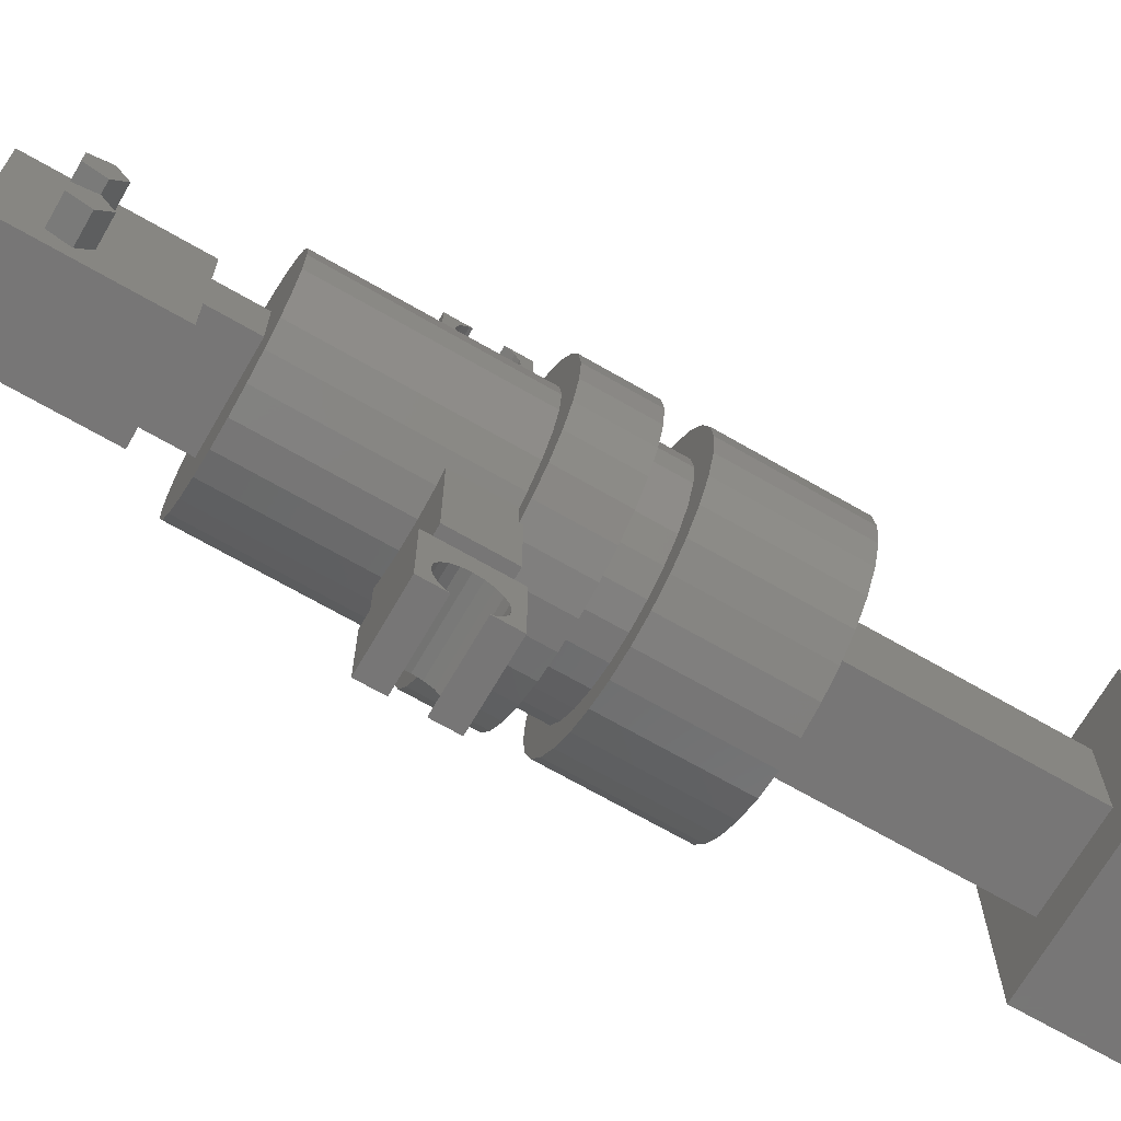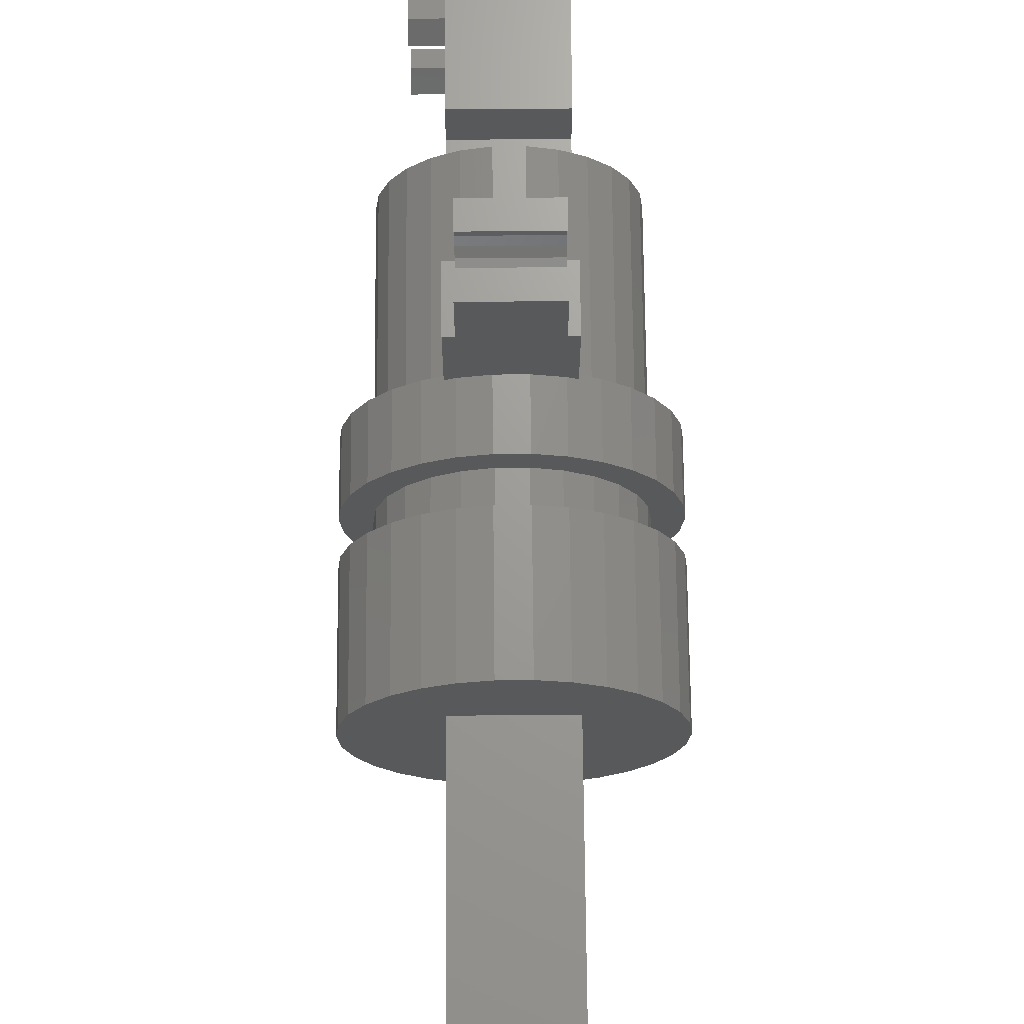
<metadata>
{"format":"stl","ext":"stl","renderer":"f3d","projection":"perspective","resolution":1024,"background":"white","views":[{"elev":-69.1,"azim":60.0,"up":"+Y"},{"elev":68.8,"azim":179.5,"up":"+Y"}]}
</metadata>
<code>
# stl→obj: 420 verts, 836 faces
v -10 0 -38
v -9.781 2.079 -38
v -9.781 -2.079 -38
v -9.135 4.067 -38
v -8.09 5.878 -38
v -6.691 7.431 -38
v -5 8.66 -38
v -3.09 9.511 -38
v -1.045 9.945 -38
v 1.045 9.945 -38
v -3.75 3.75 -38
v 3.09 9.511 -38
v 3.75 3.75 -38
v 9.135 4.067 -38
v 9.781 2.079 -38
v 8.09 5.878 -38
v 9.135 -4.067 -38
v 3.75 -3.75 -38
v 8.09 -5.878 -38
v -3.75 -3.75 -38
v 6.691 -7.431 -38
v 5 -8.66 -38
v 3.09 -9.511 -38
v 1.045 -9.945 -38
v -1.045 -9.945 -38
v -3.09 -9.511 -38
v -5 -8.66 -38
v -6.691 -7.431 -38
v -8.09 -5.878 -38
v -9.135 -4.067 -38
v 10 0 -38
v 9.781 -2.079 -38
v 5 8.66 -38
v 6.691 7.431 -38
v -10 0 -28
v -9.781 2.079 -28
v -9.781 -2.079 -28
v -9.135 -4.067 -28
v -8.09 -5.878 -28
v -6.691 -7.431 -28
v -5 -8.66 -28
v -3.09 -9.511 -28
v -1.045 -9.945 -28
v 1.045 -9.945 -28
v 3.09 -9.511 -28
v 5 -8.66 -28
v 6.691 -7.431 -28
v 8.09 -5.878 -28
v 9.135 -4.067 -28
v 9.781 -2.079 -28
v 10 0 -28
v 9.781 2.079 -28
v 9.135 4.067 -28
v 8.09 5.878 -28
v 6.691 7.431 -28
v 5 8.66 -28
v 3.09 9.511 -28
v 1.045 9.945 -28
v -1.045 9.945 -28
v -3.09 9.511 -28
v -5 8.66 -28
v -6.691 7.431 -28
v -8.09 5.878 -28
v -9.135 4.067 -28
v -3.75 -3.75 -56.25
v -3.75 3.75 -56.25
v 3.75 3.75 -56.25
v 3.75 -3.75 -56.25
v -7.084 -3.718 -28
v 7.084 -3.718 -28
v 5.988 -5.305 -28
v 7.768 1.915 -28
v 8 0 -28
v -2.837 7.48 -28
v -0.9643 7.942 -28
v 0.9643 7.942 -28
v 7.768 -1.915 -28
v 2.837 7.48 -28
v 7.084 3.718 -28
v -5.988 5.305 -28
v -4.545 6.584 -28
v -7.084 3.718 -28
v 4.545 6.584 -28
v 5.988 5.305 -28
v 4.545 -6.584 -28
v 0.9643 -7.942 -28
v -0.9643 -7.942 -28
v 2.837 -7.48 -28
v -7.768 1.915 -28
v -2.837 -7.48 -28
v -4.545 -6.584 -28
v -5.988 -5.305 -28
v -7.768 -1.915 -28
v -8 0 -28
v 7.5 7.5 -56.25
v -7.5 7.5 -56.25
v 7.5 -7.5 -56.25
v -7.5 -7.5 -56.25
v -7.768 -1.915 -25
v -7.084 -3.718 -25
v -8 0 -25
v -5.988 -5.305 -25
v -4.545 -6.584 -25
v -2.837 -7.48 -25
v -0.9643 -7.942 -25
v 0.9643 -7.942 -25
v 2.837 -7.48 -25
v 4.545 -6.584 -25
v 5.988 -5.305 -25
v 7.084 -3.718 -25
v 7.768 -1.915 -25
v 8 0 -25
v 7.768 1.915 -25
v 7.084 3.718 -25
v 5.988 5.305 -25
v 4.545 6.584 -25
v 2.837 7.48 -25
v 0.9643 7.942 -25
v -0.9643 7.942 -25
v -2.837 7.48 -25
v -4.545 6.584 -25
v -5.988 5.305 -25
v -7.084 3.718 -25
v -7.768 1.915 -25
v 7.5 -7.5 -63.75
v 7.5 7.5 -63.75
v -7.5 -7.5 -63.75
v -7.5 7.5 -63.75
v -10 0 -25
v -9.781 2.079 -25
v -9.781 -2.079 -25
v -9.135 4.067 -25
v -8.09 5.878 -25
v -6.691 7.431 -25
v -5 8.66 -25
v -3.09 9.511 -25
v -1.045 9.945 -25
v 1.045 9.945 -25
v 3.09 9.511 -25
v 5 8.66 -25
v 6.691 7.431 -25
v 8.09 5.878 -25
v 9.135 4.067 -25
v 9.781 2.079 -25
v 10 0 -25
v 9.781 -2.079 -25
v 9.135 -4.067 -25
v 8.09 -5.878 -25
v 6.691 -7.431 -25
v 5 -8.66 -25
v 3.09 -9.511 -25
v 1.045 -9.945 -25
v -1.045 -9.945 -25
v -3.09 -9.511 -25
v -5 -8.66 -25
v -6.691 -7.431 -25
v -8.09 -5.878 -25
v -9.135 -4.067 -25
v -10 0 -20
v -9.781 -2.079 -20
v -9.135 -4.067 -20
v -8.09 -5.878 -20
v -6.691 -7.431 -20
v -5 -8.66 -20
v -3.75 -9.217 -20.25
v -3.09 -9.511 -20.25
v -3.75 -9.217 -20
v -1.045 -9.945 -20.25
v 1.045 -9.945 -20.25
v 3.09 -9.511 -20.25
v 3.75 -9.217 -20.25
v 5 -8.66 -20
v 3.75 -9.217 -20
v 6.691 -7.431 -20
v 8.09 -5.878 -20
v 9.135 -4.067 -20
v 9.781 -2.079 -20
v 10 0 -20
v 9.781 2.079 -20
v 9.135 4.067 -20
v 8.09 5.878 -20
v 6.691 7.431 -20
v 5 8.66 -20
v 3.09 9.511 -20.25
v 3.75 9.217 -20.25
v 3.75 9.217 -20
v 1.045 9.945 -20.25
v -1.045 9.945 -20.25
v -3.09 9.511 -20.25
v -5 8.66 -20
v -3.75 9.217 -20.25
v -3.75 9.217 -20
v -6.691 7.431 -20
v -8.09 5.878 -20
v -9.135 4.067 -20
v -9.781 2.079 -20
v -7.084 -3.718 -20
v -3.75 -7.001 -20
v -4.545 -6.584 -20
v -5.988 -5.305 -20
v -7.768 -1.915 -20
v -7.768 1.915 -20
v -8 0 -20
v -7.084 3.718 -20
v -5.988 5.305 -20
v -4.545 6.584 -20
v -3.75 7.001 -20
v -3.75 -15 -20.25
v -3.75 -15 -15.75
v -3.75 -7.001 -15.75
v -3 -15 -20.25
v 3 -15 -20.25
v 3.75 -15 -20.25
v 3.75 -15 -15.75
v 3.75 -7.001 -20
v 3.75 -7.001 -15.75
v 4.545 -6.584 -20
v 5.988 -5.305 -20
v 7.084 -3.718 -20
v 7.768 -1.915 -20
v 8 0 -20
v 7.768 1.915 -20
v 7.084 3.718 -20
v 5.988 5.305 -20
v 3.75 7.001 -20
v 4.545 6.584 -20
v 3.75 7.001 -15.75
v 3.75 15 -20.25
v 3.75 15 -15.75
v -3.75 15 -20.25
v -3 15 -20.25
v 3 15 -20.25
v -3.75 7.001 -15.75
v -3.75 15 -15.75
v -4.545 6.584 -5
v -2.837 7.48 -5
v -2.837 7.48 -15.75
v -5.988 5.305 -5
v -7.084 3.718 -5
v -7.768 1.915 -5
v -8 0 -5
v -7.768 -1.915 -5
v -7.084 -3.718 -5
v -5.988 -5.305 -5
v -4.545 -6.584 -5
v -2.837 -7.48 -15.75
v -2.837 -7.48 -5
v -3 -15 -15.75
v 3 -15 -15.75
v 2.837 -7.48 -15.75
v 0.9643 -7.942 -15.75
v -0.9643 -7.942 -15.75
v -3 -21 -21
v -3 -21 -19.05
v -3 -20.88 -19.28
v -3 -20.4 -19.76
v -3 -19.8 -20.07
v -3 -15 -21
v -3 -19.12 -20.18
v -3 -17.85 -19.76
v -3 -18.45 -20.07
v -3 -17.37 -19.28
v -3 -17.06 -18.67
v -3 -16.95 -18
v -3 -17.06 -17.33
v -3 -17.37 -16.72
v -3 -17.85 -16.24
v -3 -15 -15
v -3 -19.12 -15.82
v -3 -21 -15
v -3 -18.45 -15.93
v -3 -19.8 -15.93
v -3 -20.4 -16.24
v -3 -20.88 -16.72
v -3 -21 -16.95
v 3 -15 -21
v 3 -18.45 -20.07
v 3 -21 -21
v 3 -17.85 -19.76
v 3 -17.37 -19.28
v 3 -17.37 -16.72
v 3 -17.06 -17.33
v 3 -17.85 -16.24
v 3 -15 -15
v 3 -21 -15
v 3 -21 -16.95
v 3 -20.88 -16.72
v 3 -20.4 -16.24
v 3 -19.8 -15.93
v 3 -19.12 -15.82
v 3 -16.95 -18
v 3 -17.06 -18.67
v 3 -19.12 -20.18
v 3 -19.8 -20.07
v 3 -20.4 -19.76
v 3 -20.88 -19.28
v 3 -21 -19.05
v 3 -18.45 -15.93
v 2.837 -7.48 -5
v 4.545 -6.584 -5
v 5.988 -5.305 -5
v 7.084 -3.718 -5
v 7.768 -1.915 -5
v 8 0 -5
v 7.768 1.915 -5
v 7.084 3.718 -5
v 5.988 5.305 -5
v 4.545 6.584 -5
v 2.837 7.48 -15.75
v 2.837 7.48 -5
v 0.9643 7.942 -15.75
v -0.9643 7.942 -15.75
v 3 15 -15.75
v -3 15 -15.75
v 3 15 -21
v 3 21 -21
v 3 19.12 -20.18
v 3 21 -19.05
v 3 20.88 -19.28
v 3 20.4 -19.76
v 3 17.85 -19.76
v 3 17.37 -19.28
v 3 19.8 -20.07
v 3 17.06 -18.67
v 3 16.95 -18
v 3 17.06 -17.33
v 3 17.37 -16.72
v 3 15 -15
v 3 17.85 -16.24
v 3 18.45 -15.93
v 3 21 -15
v 3 19.12 -15.82
v 3 19.8 -15.93
v 3 20.4 -16.24
v 3 20.88 -16.72
v 3 21 -16.95
v 3 18.45 -20.07
v -3 15 -21
v -3 21 -21
v -3 16.95 -18
v -3 17.06 -17.33
v -3 15 -15
v -3 19.8 -15.93
v -3 21 -15
v -3 17.37 -16.72
v -3 21 -16.95
v -3 20.88 -16.72
v -3 17.85 -16.24
v -3 18.45 -15.93
v -3 20.4 -16.24
v -3 19.12 -15.82
v -3 17.06 -18.67
v -3 19.12 -20.18
v -3 18.45 -20.07
v -3 17.37 -19.28
v -3 17.85 -19.76
v -3 19.8 -20.07
v -3 20.4 -19.76
v -3 20.88 -19.28
v -3 21 -19.05
v -0.9643 7.942 -5
v -0.9643 -7.942 -5
v 0.9643 -7.942 -5
v -3.75 -2.25 -5
v -3.75 2.25 -5
v 3.75 2.25 -5
v 0.9643 7.942 -5
v 3.75 -2.25 -5
v -3.75 -6 -1.5
v -3.75 -6 10.5
v -3.75 -2.25 -1.5
v -3.75 6 10.5
v -3.75 2.25 -1.5
v -3.75 6 -1.5
v 3.75 -2.25 -1.5
v 3.75 -1.573 5.536
v 3.75 2.25 -1.5
v 3.75 -6 10.5
v 3.75 -6 -1.5
v 3.75 -4.427 5.536
v 3.75 -2.118 7.214
v 3.75 6 10.5
v 3.75 6 -1.5
v 3.75 2.118 7.214
v 3.75 3.882 7.214
v 3.75 -3 4.5
v 3.75 1.573 5.536
v 3.75 4.427 5.536
v 3.75 3 4.5
v 3.75 -3.882 7.214
v -2 -6 10.5
v 2 0.9608 10.5
v -2 0.9608 10.5
v 2 -6 10.5
v -2 -6 9.273
v 2 -6 9.273
v 6 -4.427 5.536
v 6 -3.882 7.214
v 6 -3 4.5
v 6 -1.573 5.536
v 6 -2.118 7.214
v 6 1.573 5.536
v 6 2.118 7.214
v 6 3 4.5
v 6 4.427 5.536
v 6 3.882 7.214
v 2 -5.928 13.35
v 2 -8.355 12.92
v 2 -7.661 8.98
v 2 -0.9341 14.23
v 2 2.188 10.72
v 2 -2.991 11.29
v 2 1.493 14.66
v -2 2.188 10.72
v -2 -8.355 12.92
v -2 -5.928 13.35
v -2 -7.661 8.98
v -2 -2.991 11.29
v -2 -0.9341 14.23
v -2 1.493 14.66
f 1 2 3
f 3 2 4
f 3 4 5
f 3 5 6
f 3 6 7
f 3 7 8
f 3 8 9
f 3 9 10
f 11 10 12
f 13 14 15
f 13 16 14
f 13 17 18
f 18 17 19
f 20 19 21
f 3 21 22
f 3 22 23
f 3 23 24
f 3 24 25
f 3 25 26
f 3 26 27
f 3 27 28
f 3 28 29
f 3 29 30
f 3 10 11
f 20 3 11
f 13 15 31
f 3 20 21
f 13 32 17
f 13 31 32
f 11 12 33
f 11 33 34
f 11 34 16
f 11 16 13
f 18 19 20
f 1 35 2
f 2 35 36
f 1 3 35
f 35 3 37
f 3 30 37
f 37 30 38
f 30 29 38
f 38 29 39
f 29 28 39
f 39 28 40
f 40 28 27
f 41 40 27
f 41 27 26
f 42 41 26
f 42 26 25
f 43 42 25
f 43 25 24
f 44 43 24
f 44 24 23
f 45 44 23
f 45 23 22
f 46 45 22
f 46 22 21
f 47 46 21
f 47 21 19
f 48 47 19
f 48 19 17
f 49 48 17
f 49 17 32
f 50 49 32
f 50 32 31
f 51 50 31
f 31 15 52
f 51 31 52
f 15 14 53
f 52 15 53
f 14 16 54
f 53 14 54
f 16 34 55
f 54 16 55
f 33 56 34
f 34 56 55
f 12 57 33
f 33 57 56
f 10 58 12
f 12 58 57
f 9 59 10
f 10 59 58
f 8 60 9
f 9 60 59
f 7 61 8
f 8 61 60
f 6 62 7
f 7 62 61
f 5 63 6
f 6 63 62
f 4 64 5
f 5 64 63
f 2 36 4
f 4 36 64
f 65 20 66
f 66 20 11
f 66 11 67
f 67 11 13
f 18 68 67
f 13 18 67
f 20 65 68
f 18 20 68
f 36 35 37
f 39 36 38
f 38 36 37
f 40 36 39
f 41 36 40
f 69 36 41
f 70 71 48
f 72 73 51
f 74 75 58
f 75 76 57
f 60 36 59
f 61 36 60
f 62 36 61
f 63 36 62
f 64 36 63
f 73 77 50
f 76 78 56
f 79 72 52
f 59 36 80
f 59 81 58
f 59 80 81
f 81 74 58
f 58 75 57
f 57 76 56
f 82 80 36
f 56 78 55
f 55 83 54
f 54 84 53
f 53 79 52
f 52 72 51
f 51 73 50
f 78 83 55
f 50 77 49
f 83 84 54
f 49 70 48
f 84 79 53
f 48 71 47
f 47 85 46
f 86 87 44
f 46 88 45
f 89 82 36
f 45 86 44
f 44 87 43
f 43 90 42
f 77 70 49
f 90 91 42
f 42 92 41
f 93 36 69
f 92 69 41
f 93 94 36
f 71 85 47
f 85 88 46
f 88 86 45
f 91 92 42
f 87 90 43
f 94 89 36
f 66 95 96
f 67 97 95
f 98 66 96
f 68 97 67
f 66 67 95
f 98 97 68
f 98 65 66
f 98 68 65
f 93 69 99
f 99 69 100
f 94 93 101
f 101 93 99
f 69 92 100
f 100 92 102
f 102 92 91
f 103 102 91
f 103 91 90
f 104 103 90
f 104 90 87
f 105 104 87
f 105 87 86
f 106 105 86
f 106 86 88
f 107 106 88
f 107 88 85
f 108 107 85
f 108 85 71
f 109 108 71
f 109 71 70
f 110 109 70
f 110 70 77
f 111 110 77
f 111 77 73
f 112 111 73
f 73 72 113
f 112 73 113
f 72 79 114
f 113 72 114
f 79 84 115
f 114 79 115
f 83 116 84
f 84 116 115
f 78 117 83
f 83 117 116
f 76 118 78
f 78 118 117
f 75 119 76
f 76 119 118
f 74 120 75
f 75 120 119
f 81 121 74
f 74 121 120
f 80 122 81
f 81 122 121
f 82 123 80
f 80 123 122
f 89 124 82
f 82 124 123
f 94 101 89
f 89 101 124
f 97 125 126
f 95 97 126
f 98 127 125
f 97 98 125
f 127 98 128
f 128 98 96
f 128 96 126
f 126 96 95
f 129 130 131
f 131 130 132
f 131 132 133
f 131 133 134
f 131 134 135
f 122 135 136
f 120 136 137
f 119 137 138
f 118 138 139
f 117 139 140
f 116 140 141
f 115 141 142
f 114 142 143
f 113 143 144
f 112 144 145
f 111 145 146
f 110 146 147
f 109 147 148
f 108 148 149
f 107 149 150
f 106 150 151
f 105 151 152
f 103 152 153
f 131 153 154
f 131 154 155
f 131 155 156
f 131 156 157
f 131 157 158
f 99 131 101
f 100 131 99
f 102 131 100
f 105 152 104
f 131 102 153
f 104 152 103
f 102 103 153
f 106 151 105
f 112 145 111
f 111 146 110
f 110 147 109
f 109 148 108
f 108 149 107
f 107 150 106
f 120 137 119
f 121 136 120
f 119 138 118
f 123 135 122
f 118 139 117
f 131 135 123
f 131 123 124
f 101 131 124
f 122 136 121
f 117 140 116
f 116 141 115
f 115 142 114
f 114 143 113
f 113 144 112
f 127 128 125
f 125 128 126
f 129 131 159
f 159 131 160
f 131 158 160
f 160 158 161
f 158 157 161
f 161 157 162
f 157 156 162
f 162 156 163
f 163 156 155
f 164 163 155
f 164 155 154
f 165 164 154
f 166 165 154
f 165 167 164
f 166 154 153
f 168 166 153
f 168 153 152
f 169 168 152
f 169 152 151
f 170 169 151
f 170 151 150
f 171 170 150
f 172 171 150
f 173 171 172
f 172 150 149
f 174 172 149
f 174 149 148
f 175 174 148
f 175 148 147
f 176 175 147
f 176 147 146
f 177 176 146
f 177 146 145
f 178 177 145
f 145 144 179
f 178 145 179
f 144 143 180
f 179 144 180
f 143 142 181
f 180 143 181
f 142 141 182
f 181 142 182
f 140 183 141
f 141 183 182
f 139 184 140
f 140 184 185
f 140 185 186
f 140 186 183
f 138 187 139
f 139 187 184
f 137 188 138
f 138 188 187
f 136 189 137
f 137 189 188
f 135 190 136
f 191 190 192
f 136 190 191
f 189 136 191
f 134 193 135
f 135 193 190
f 133 194 134
f 134 194 193
f 132 195 133
f 133 195 194
f 130 196 132
f 132 196 195
f 129 159 130
f 130 159 196
f 196 159 160
f 162 196 161
f 161 196 160
f 163 196 162
f 164 196 163
f 197 196 164
f 198 199 167
f 167 200 164
f 200 197 164
f 201 196 197
f 202 196 203
f 204 196 202
f 205 196 204
f 206 196 205
f 192 196 206
f 192 206 207
f 190 196 192
f 193 196 190
f 194 196 193
f 195 196 194
f 199 200 167
f 201 203 196
f 208 209 165
f 167 209 210
f 165 209 167
f 167 210 198
f 208 165 211
f 211 165 166
f 211 166 168
f 168 169 211
f 169 170 211
f 170 171 211
f 212 171 213
f 211 171 212
f 214 213 171
f 215 214 173
f 173 214 171
f 216 214 215
f 215 173 172
f 175 215 174
f 174 215 172
f 217 215 175
f 218 217 176
f 219 218 177
f 220 219 178
f 221 220 179
f 222 221 180
f 223 222 181
f 224 223 182
f 186 225 183
f 225 226 183
f 183 224 182
f 182 223 181
f 181 222 180
f 180 221 179
f 179 220 178
f 178 219 177
f 177 218 176
f 176 217 175
f 226 224 183
f 227 225 186
f 228 227 186
f 185 228 186
f 228 229 227
f 191 230 189
f 189 230 231
f 189 231 232
f 189 232 228
f 184 228 185
f 187 228 184
f 188 228 187
f 189 228 188
f 207 233 192
f 192 233 234
f 192 234 230
f 192 230 191
f 206 235 207
f 233 235 236
f 207 235 233
f 233 236 237
f 205 238 206
f 206 238 235
f 204 239 205
f 205 239 238
f 202 240 204
f 204 240 239
f 203 241 202
f 202 241 240
f 203 201 241
f 241 201 242
f 201 197 242
f 242 197 243
f 197 200 243
f 243 200 244
f 244 200 199
f 245 244 199
f 245 199 198
f 246 245 210
f 210 245 198
f 247 245 246
f 210 209 248
f 214 210 249
f 249 210 248
f 246 210 214
f 216 250 214
f 250 251 214
f 251 252 214
f 252 246 214
f 209 208 211
f 248 209 211
f 253 254 255
f 253 255 256
f 253 256 257
f 253 257 258
f 257 259 258
f 260 258 261
f 258 260 262
f 262 263 258
f 263 264 258
f 264 265 258
f 265 266 258
f 267 268 266
f 269 270 271
f 272 270 269
f 273 270 272
f 274 275 270
f 274 270 273
f 271 270 268
f 271 268 267
f 266 268 248
f 266 248 211
f 266 211 258
f 261 258 259
f 212 276 211
f 211 276 258
f 277 278 276
f 279 277 276
f 280 279 212
f 281 282 249
f 283 281 284
f 285 286 287
f 285 287 288
f 285 289 284
f 285 288 289
f 289 290 284
f 284 281 249
f 249 282 212
f 282 291 212
f 291 292 212
f 292 280 212
f 212 279 276
f 293 278 277
f 294 278 293
f 295 278 294
f 296 278 295
f 297 278 296
f 290 298 284
f 298 283 284
f 249 212 213
f 214 249 213
f 299 250 216
f 217 299 216
f 215 217 216
f 217 300 299
f 300 217 218
f 301 300 218
f 301 218 219
f 302 301 219
f 302 219 220
f 303 302 220
f 303 220 221
f 304 303 221
f 221 222 305
f 304 221 305
f 222 223 306
f 305 222 306
f 223 224 307
f 306 223 307
f 226 308 224
f 224 308 307
f 309 310 227
f 227 310 308
f 227 308 226
f 227 226 225
f 311 309 234
f 234 233 237
f 309 227 234
f 312 234 237
f 312 311 234
f 227 229 313
f 227 314 234
f 227 313 314
f 232 313 228
f 228 313 229
f 232 315 316
f 317 232 316
f 318 319 316
f 319 320 316
f 321 322 232
f 320 323 316
f 323 317 316
f 324 232 322
f 325 232 324
f 326 232 325
f 327 232 326
f 313 232 327
f 328 327 329
f 328 329 330
f 331 330 332
f 331 332 333
f 331 333 334
f 331 334 335
f 331 335 336
f 331 328 330
f 328 313 327
f 317 337 232
f 337 321 232
f 231 338 315
f 232 231 315
f 338 231 339
f 340 231 314
f 341 314 342
f 343 342 344
f 341 342 345
f 346 347 344
f 348 342 349
f 347 350 344
f 351 342 343
f 350 343 344
f 345 342 348
f 340 314 341
f 352 231 340
f 353 339 354
f 355 231 352
f 356 231 355
f 354 231 356
f 339 231 354
f 357 339 353
f 358 339 357
f 339 358 359
f 339 359 360
f 349 342 351
f 230 234 231
f 231 234 314
f 237 236 312
f 312 236 361
f 240 241 242
f 244 240 243
f 243 240 242
f 245 240 244
f 247 240 245
f 362 240 247
f 363 240 362
f 364 240 363
f 364 365 240
f 366 303 304
f 366 304 305
f 307 240 306
f 308 240 307
f 310 240 308
f 367 240 310
f 361 240 367
f 236 240 361
f 235 240 236
f 238 240 235
f 239 240 238
f 299 364 363
f 306 240 365
f 306 366 305
f 306 365 366
f 303 368 302
f 366 368 303
f 368 301 302
f 368 300 301
f 368 299 300
f 368 364 299
f 247 246 252
f 362 247 252
f 362 252 251
f 363 362 251
f 363 251 250
f 299 363 250
f 284 249 268
f 268 249 248
f 253 258 278
f 278 258 276
f 268 270 285
f 284 268 285
f 270 275 286
f 285 270 286
f 287 286 274
f 274 286 275
f 288 287 273
f 273 287 274
f 289 288 272
f 272 288 273
f 290 289 269
f 269 289 272
f 298 290 271
f 271 290 269
f 283 298 267
f 267 298 271
f 266 281 283
f 267 266 283
f 265 282 281
f 266 265 281
f 264 291 282
f 265 264 282
f 292 291 264
f 263 292 264
f 280 292 263
f 262 280 263
f 279 280 262
f 260 279 262
f 277 279 260
f 261 277 260
f 293 277 261
f 259 293 261
f 294 293 259
f 257 294 259
f 295 294 257
f 256 295 257
f 295 256 296
f 296 256 255
f 296 255 297
f 297 255 254
f 254 253 278
f 297 254 278
f 311 367 309
f 309 367 310
f 342 314 313
f 328 342 313
f 312 361 311
f 311 361 367
f 344 342 328
f 331 344 328
f 346 344 336
f 336 344 331
f 346 336 335
f 347 346 335
f 347 335 334
f 350 347 334
f 334 333 350
f 350 333 343
f 333 332 343
f 343 332 351
f 332 330 351
f 351 330 349
f 330 329 349
f 349 329 348
f 329 327 348
f 348 327 345
f 327 326 345
f 345 326 341
f 326 325 341
f 341 325 340
f 324 352 325
f 325 352 340
f 322 355 324
f 324 355 352
f 321 356 322
f 322 356 355
f 321 337 354
f 356 321 354
f 337 317 353
f 354 337 353
f 317 323 357
f 353 317 357
f 323 320 358
f 357 323 358
f 320 319 359
f 358 320 359
f 319 318 360
f 359 319 360
f 339 360 316
f 316 360 318
f 338 339 315
f 315 339 316
f 369 370 371
f 371 370 372
f 373 372 374
f 371 372 373
f 373 365 371
f 371 365 364
f 371 364 368
f 375 371 368
f 376 366 377
f 378 379 375
f 380 378 375
f 368 366 375
f 381 382 378
f 366 380 375
f 381 376 383
f 384 385 382
f 384 382 381
f 376 386 366
f 377 383 376
f 366 386 380
f 383 387 381
f 387 384 381
f 388 389 383
f 388 382 385
f 383 382 388
f 383 389 387
f 380 390 378
f 390 381 378
f 365 373 366
f 366 373 377
f 369 371 379
f 379 371 375
f 373 374 377
f 377 374 383
f 374 372 383
f 383 372 382
f 372 370 391
f 392 372 393
f 393 372 391
f 382 372 392
f 378 392 394
f 382 392 378
f 370 369 379
f 395 370 379
f 378 394 379
f 394 396 379
f 396 395 379
f 395 391 370
f 390 380 397
f 398 390 397
f 380 386 397
f 397 386 399
f 386 376 399
f 399 376 400
f 381 401 376
f 376 401 400
f 381 390 398
f 401 381 398
f 384 387 402
f 403 384 402
f 387 389 402
f 402 389 404
f 389 388 404
f 404 388 405
f 385 406 388
f 388 406 405
f 385 384 403
f 406 385 403
f 407 408 409
f 410 392 411
f 394 407 409
f 396 394 409
f 410 412 392
f 413 410 411
f 394 412 407
f 394 392 412
f 393 414 392
f 392 414 411
f 415 416 417
f 391 416 418
f 418 419 420
f 418 420 414
f 418 414 393
f 417 416 391
f 391 418 393
f 395 417 391
f 417 395 409
f 409 395 396
f 401 398 397
f 400 401 399
f 399 401 397
f 406 403 402
f 405 406 404
f 404 406 402
f 416 415 408
f 407 416 408
f 407 412 418
f 416 407 418
f 412 410 419
f 418 412 419
f 420 419 410
f 413 420 410
f 420 413 414
f 414 413 411
f 408 415 417
f 409 408 417

</code>
